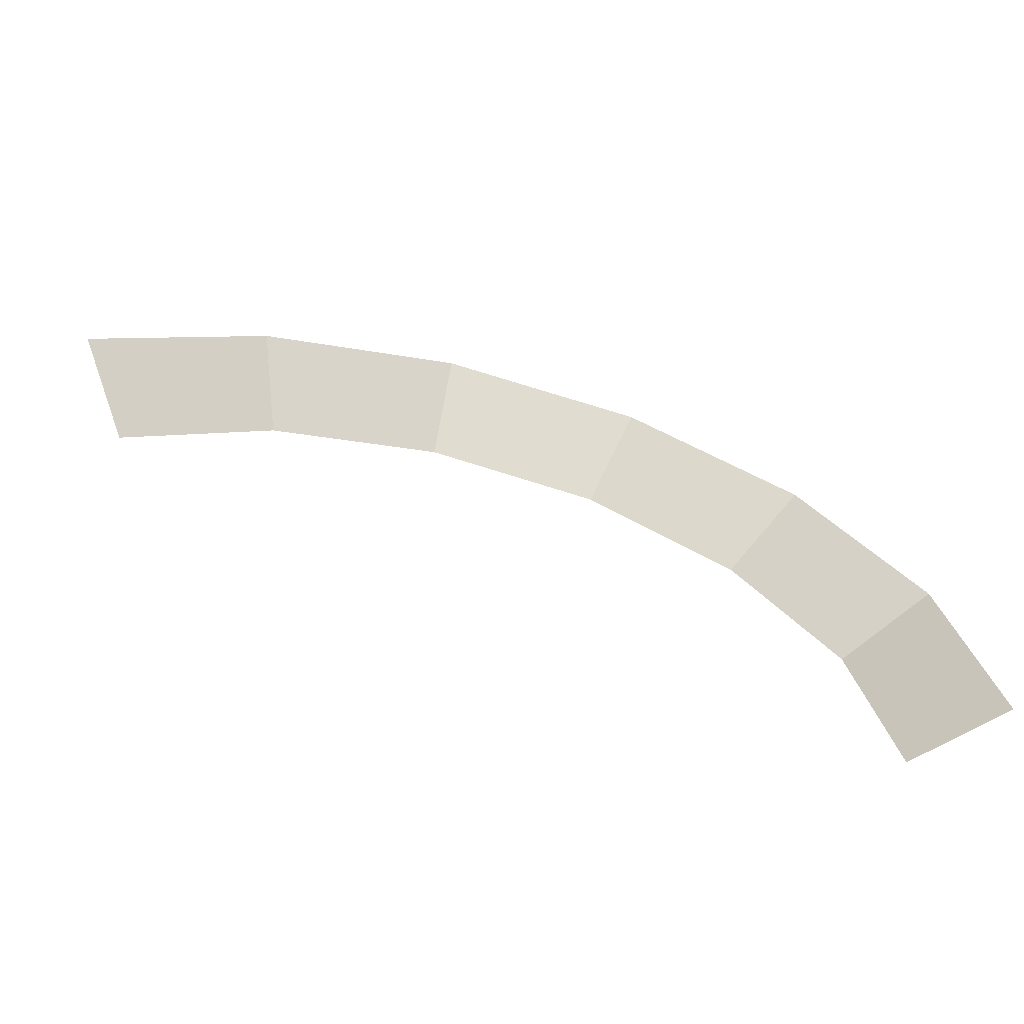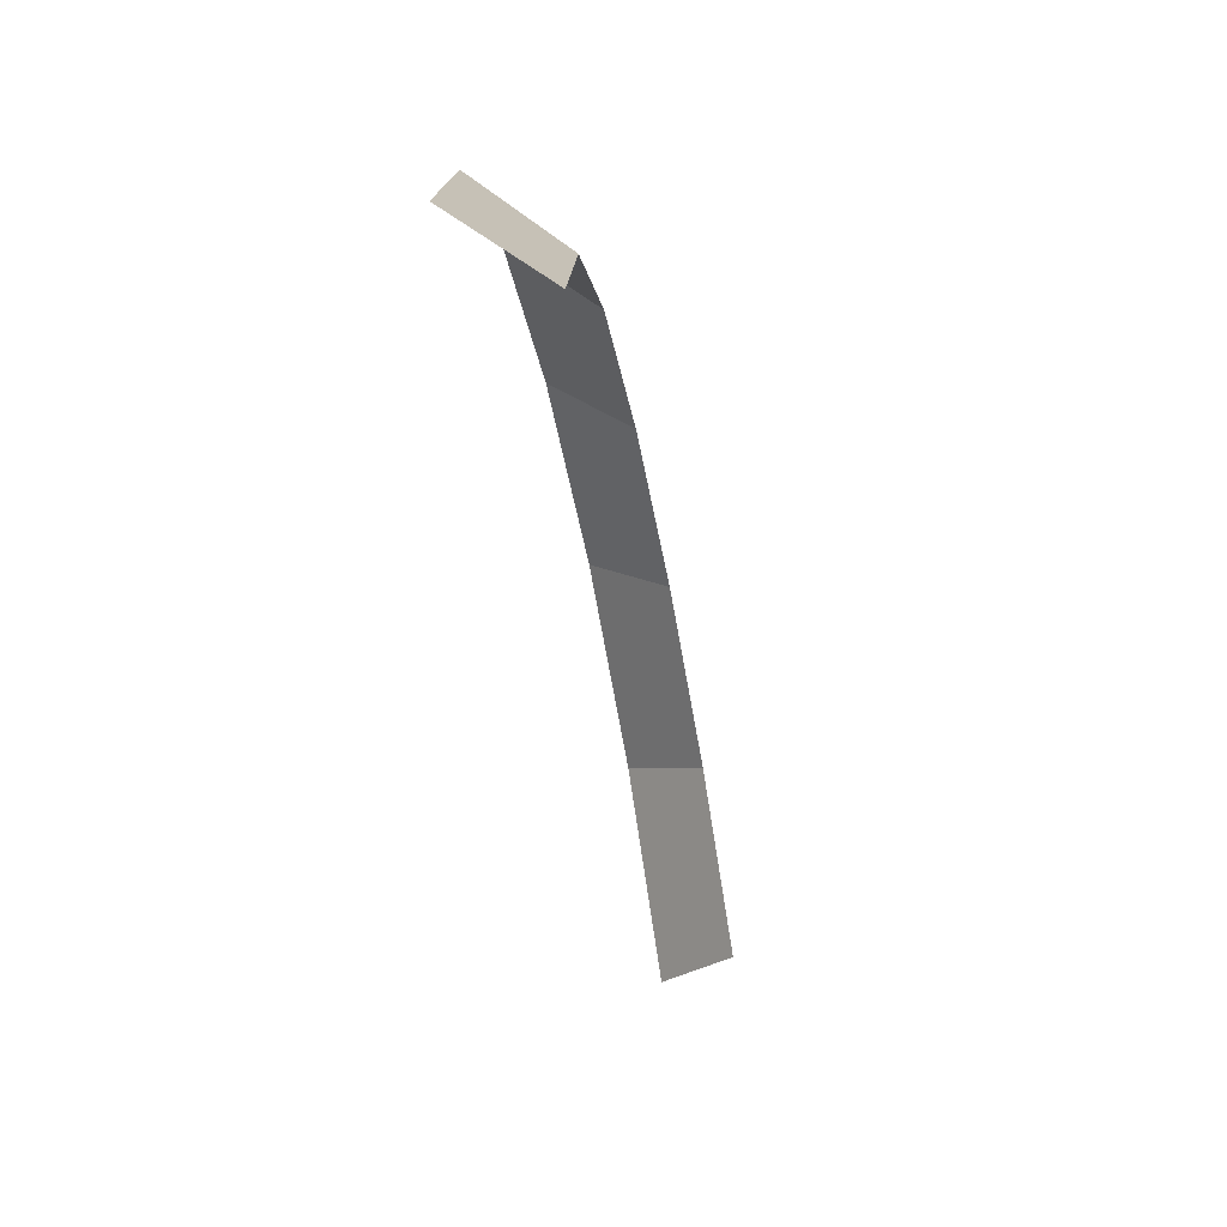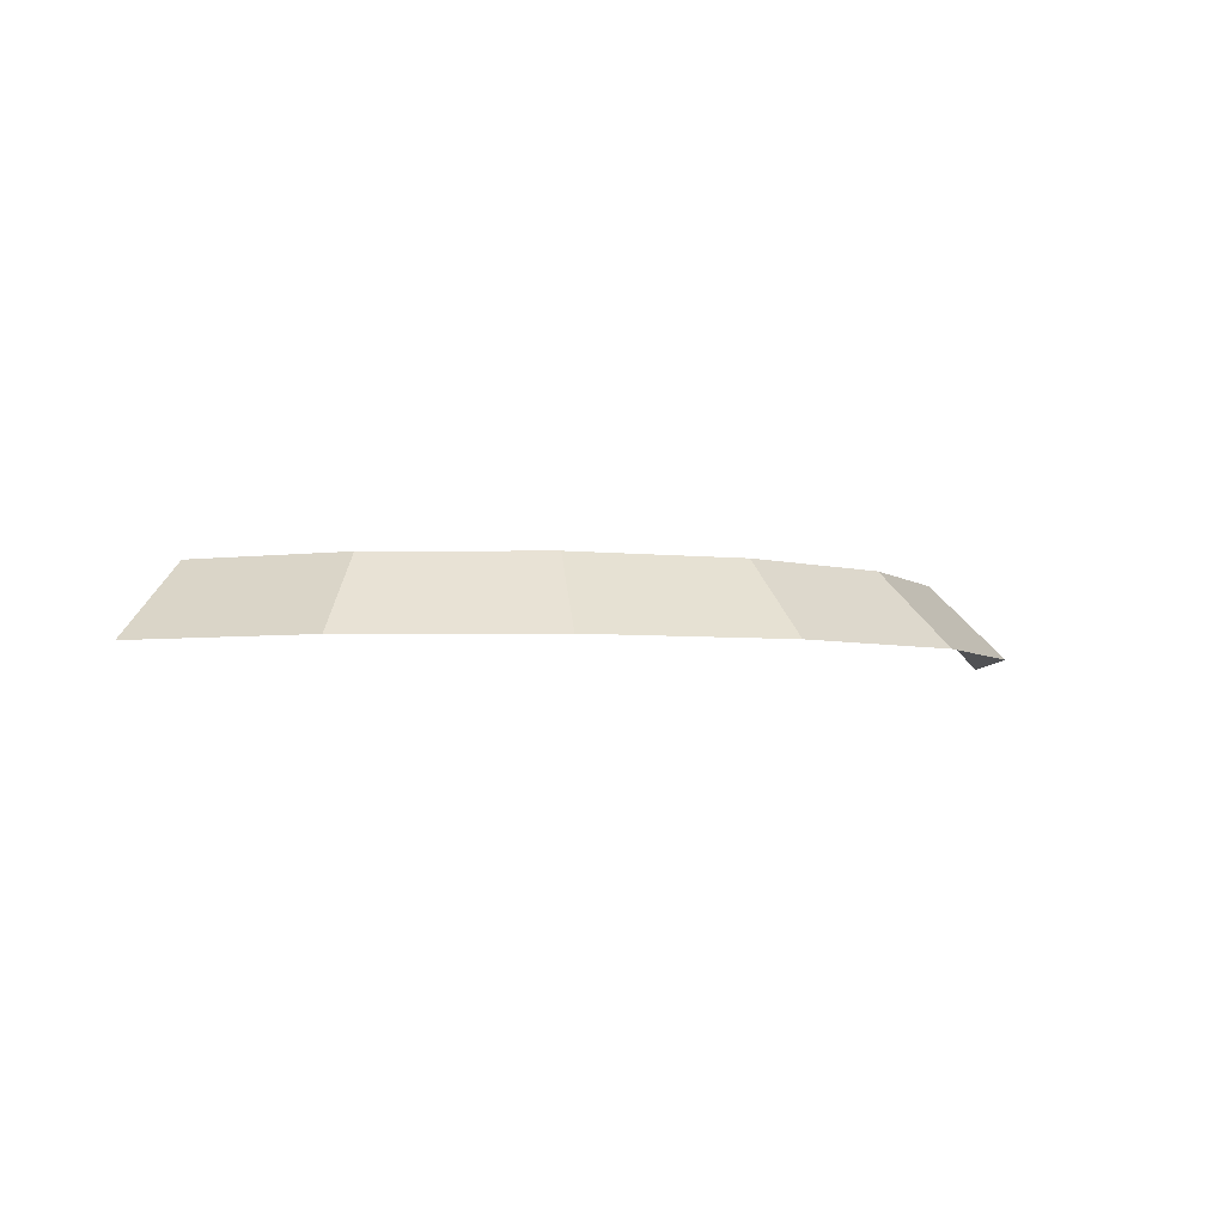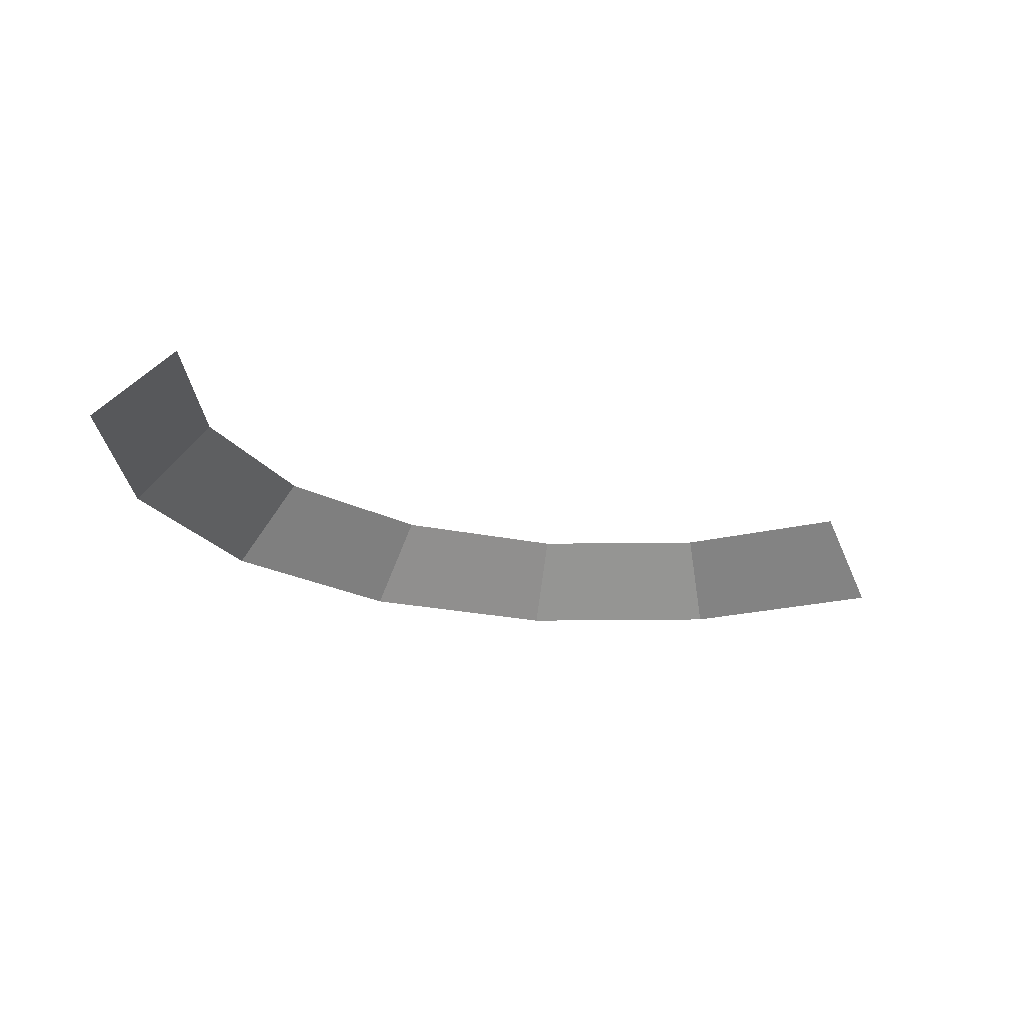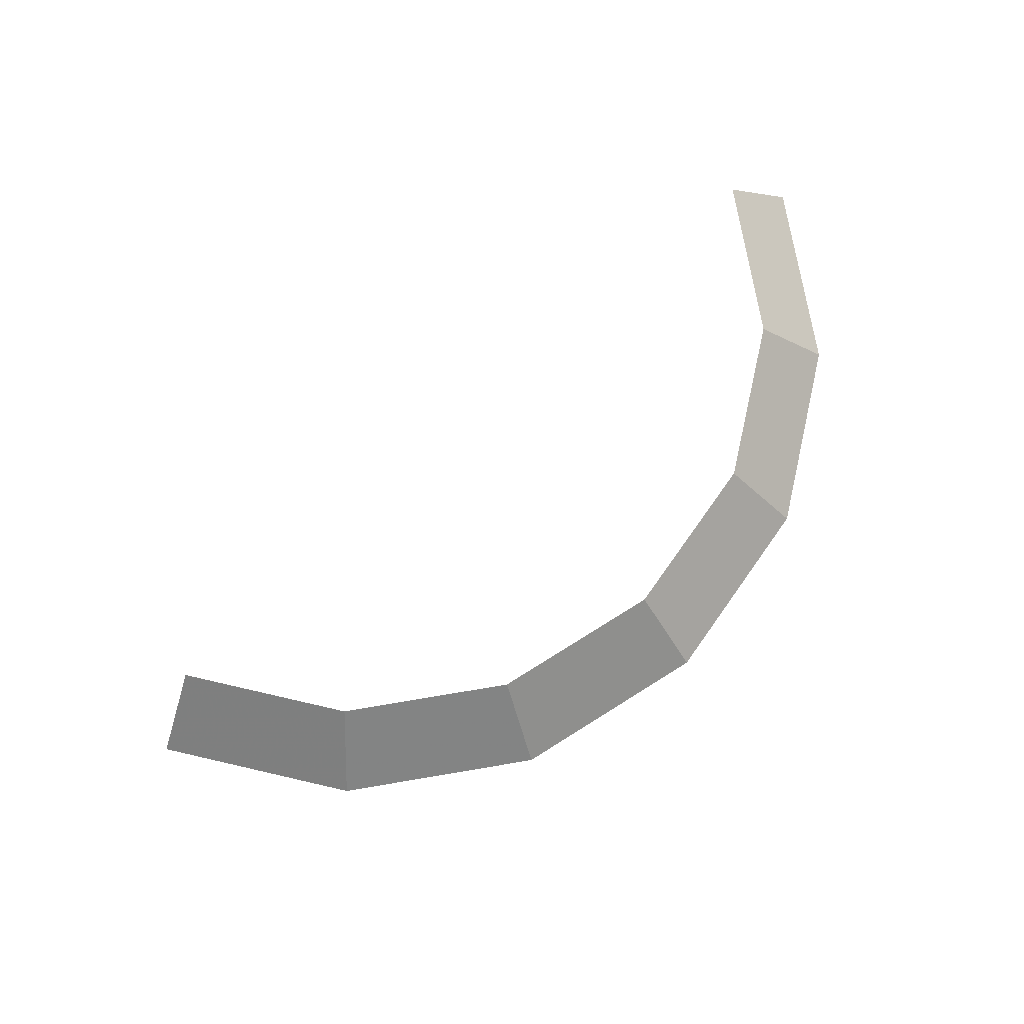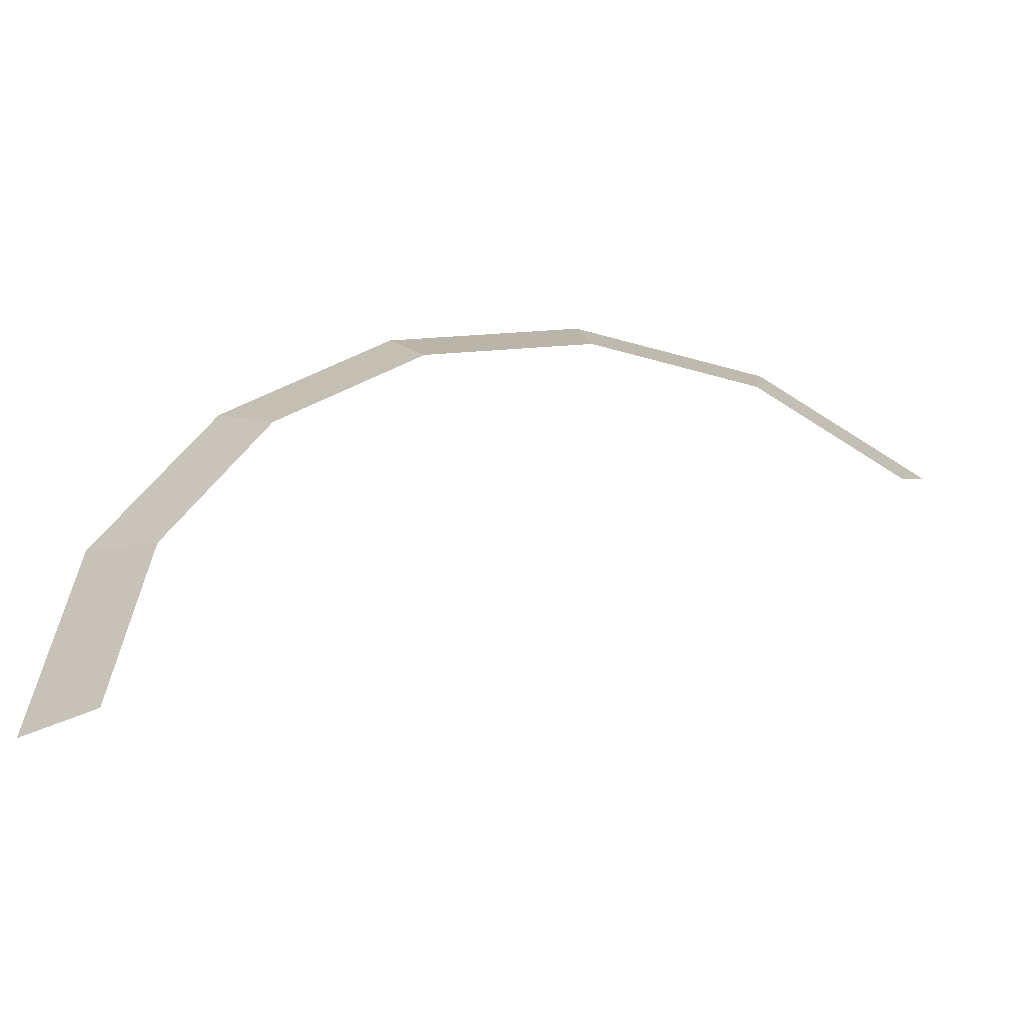
<metadata>
{"format":"obj","ext":"obj","renderer":"f3d","projection":"perspective","resolution":1024,"background":"white","views":[{"elev":-64.4,"azim":-13.5,"up":"+Z"},{"elev":-63.0,"azim":100.6,"up":"+Z"},{"elev":-4.3,"azim":-9.9,"up":"+Y"},{"elev":-21.9,"azim":170.1,"up":"+Y"},{"elev":74.0,"azim":-20.8,"up":"+Y"},{"elev":-31.7,"azim":170.7,"up":"+Z"}]}
</metadata>
<code>
v 0.3 0.05 0
v 0.2772 0.05 0.1148
v 0.3234 0 0.1339
v 0.35 0 0
v 0.2772 0.05 0.1148
v 0.2121 0.05 0.2121
v 0.2475 0 0.2475
v 0.3234 0 0.1339
v 0.2121 0.05 0.2121
v 0.1148 0.05 0.2772
v 0.1339 0 0.3234
v 0.2475 0 0.2475
v 0.1148 0.05 0.2772
v 0 0.05 0.3
v 0 0 0.35
v 0.1339 0 0.3234
v 0 0.05 0.3
v -0.1148 0.05 0.2772
v -0.1339 0 0.3234
v 0 0 0.35
v -0.1148 0.05 0.2772
v -0.2121 0.05 0.2121
v -0.2475 0 0.2475
v -0.1339 0 0.3234
g mesh1017
f 1 2 3
f 3 4 1
f 5 6 7
f 7 8 5
f 9 10 11
f 11 12 9
f 13 14 15
f 15 16 13
f 17 18 19
f 19 20 17
f 21 22 23
f 23 24 21

</code>
